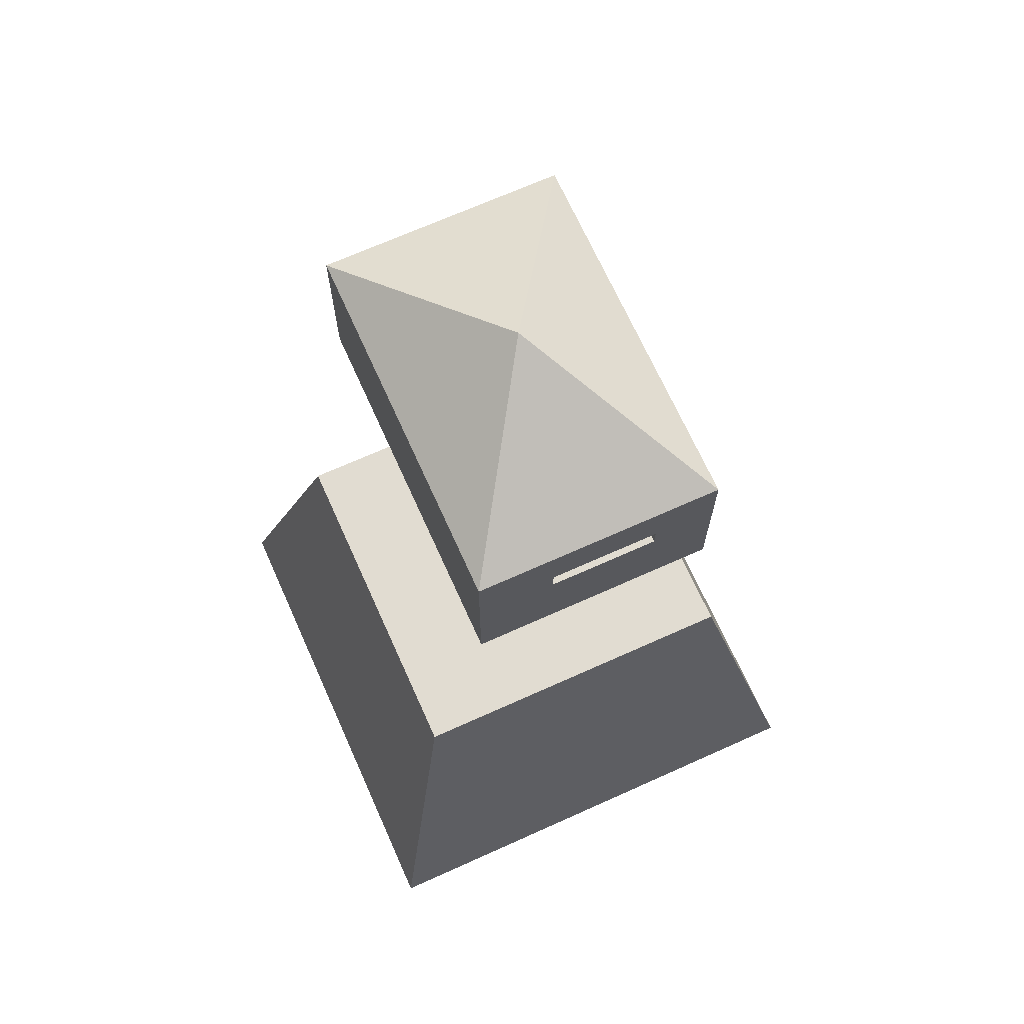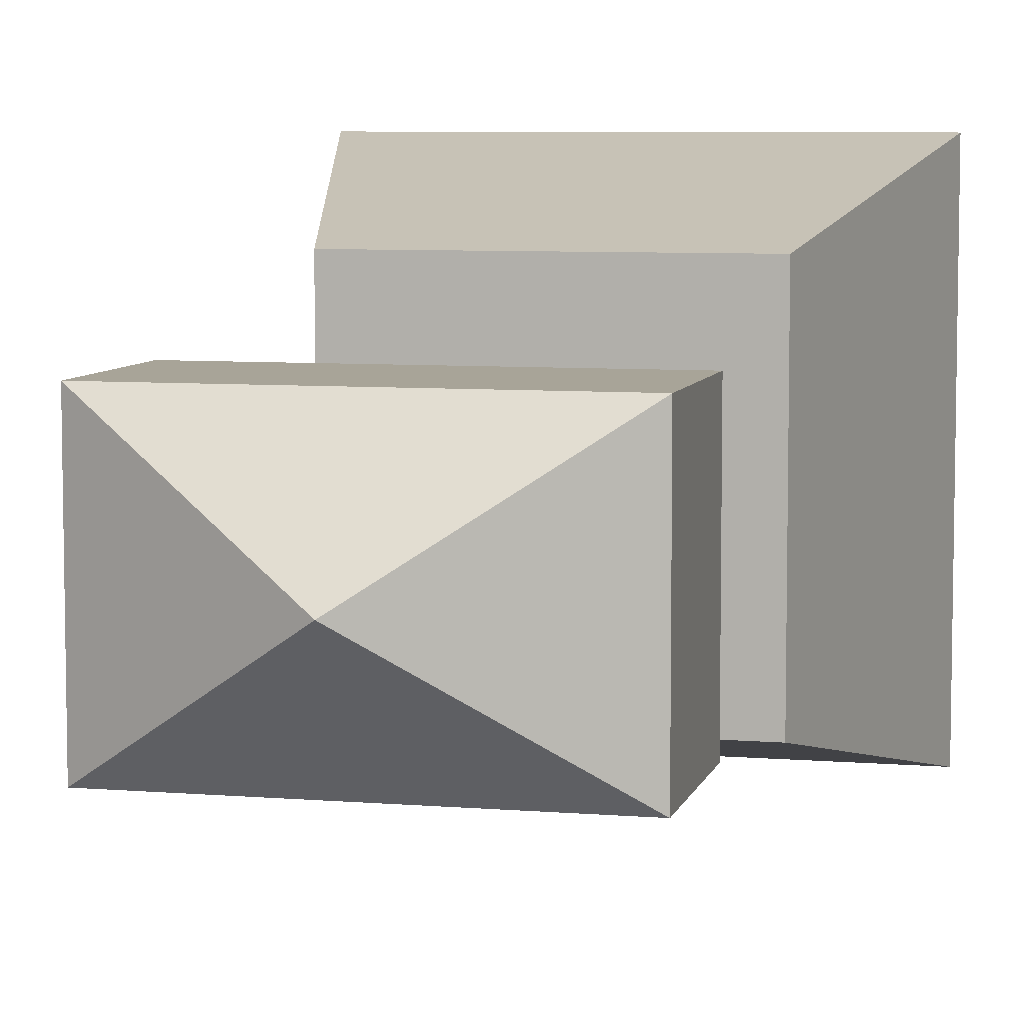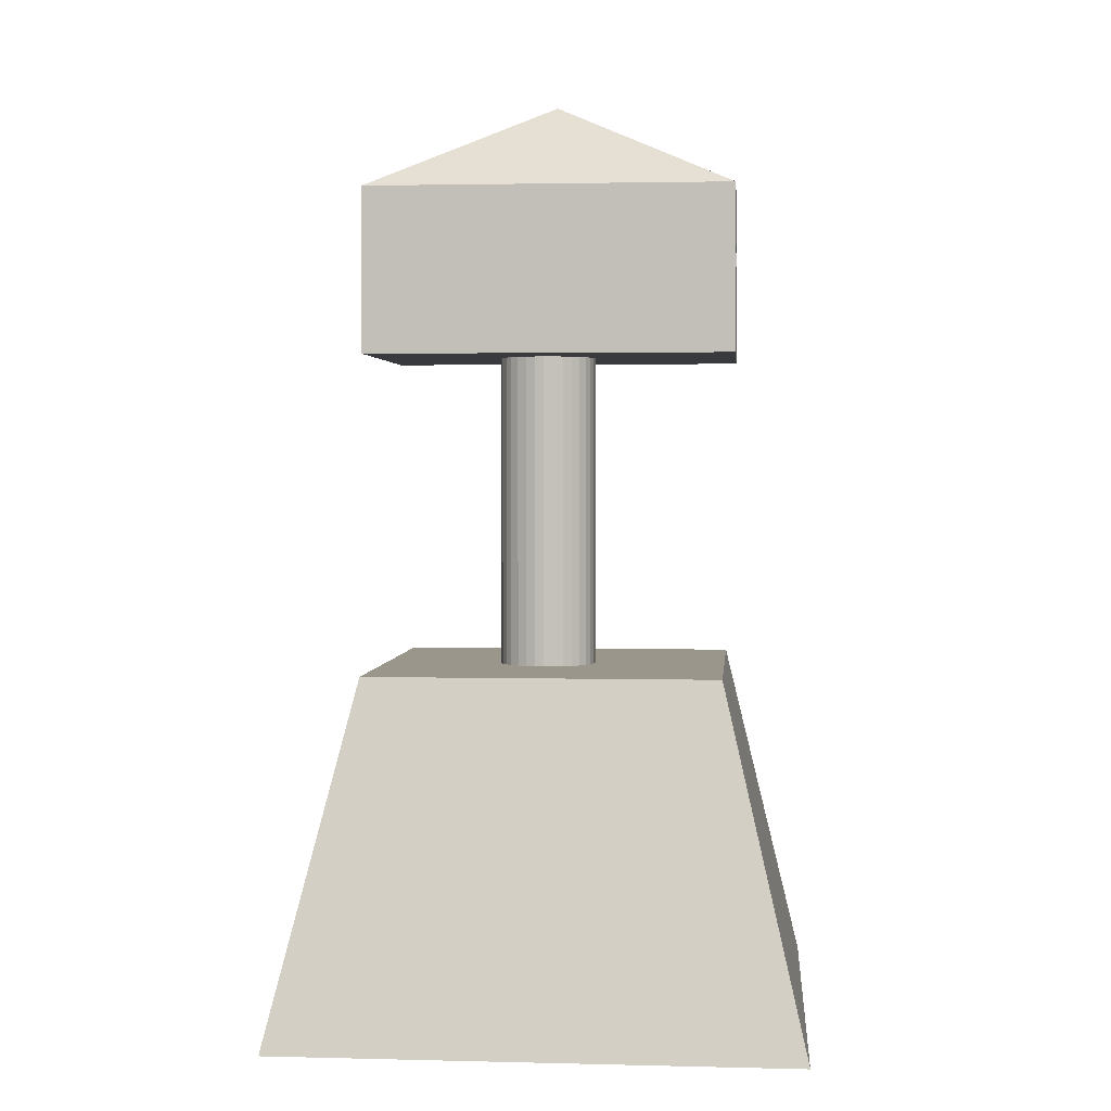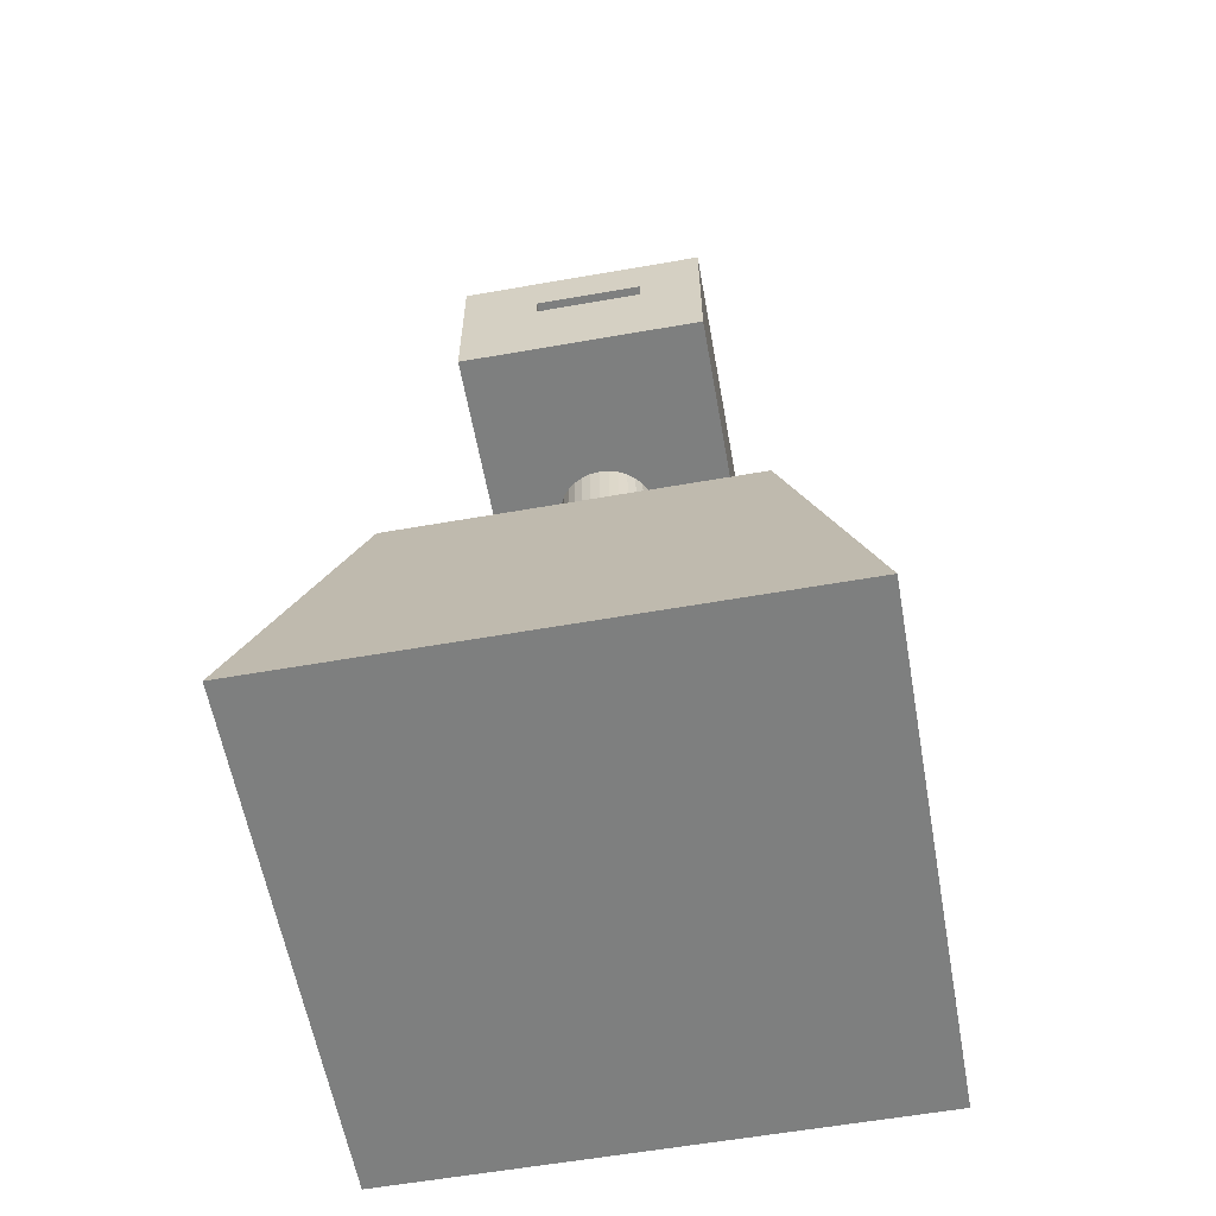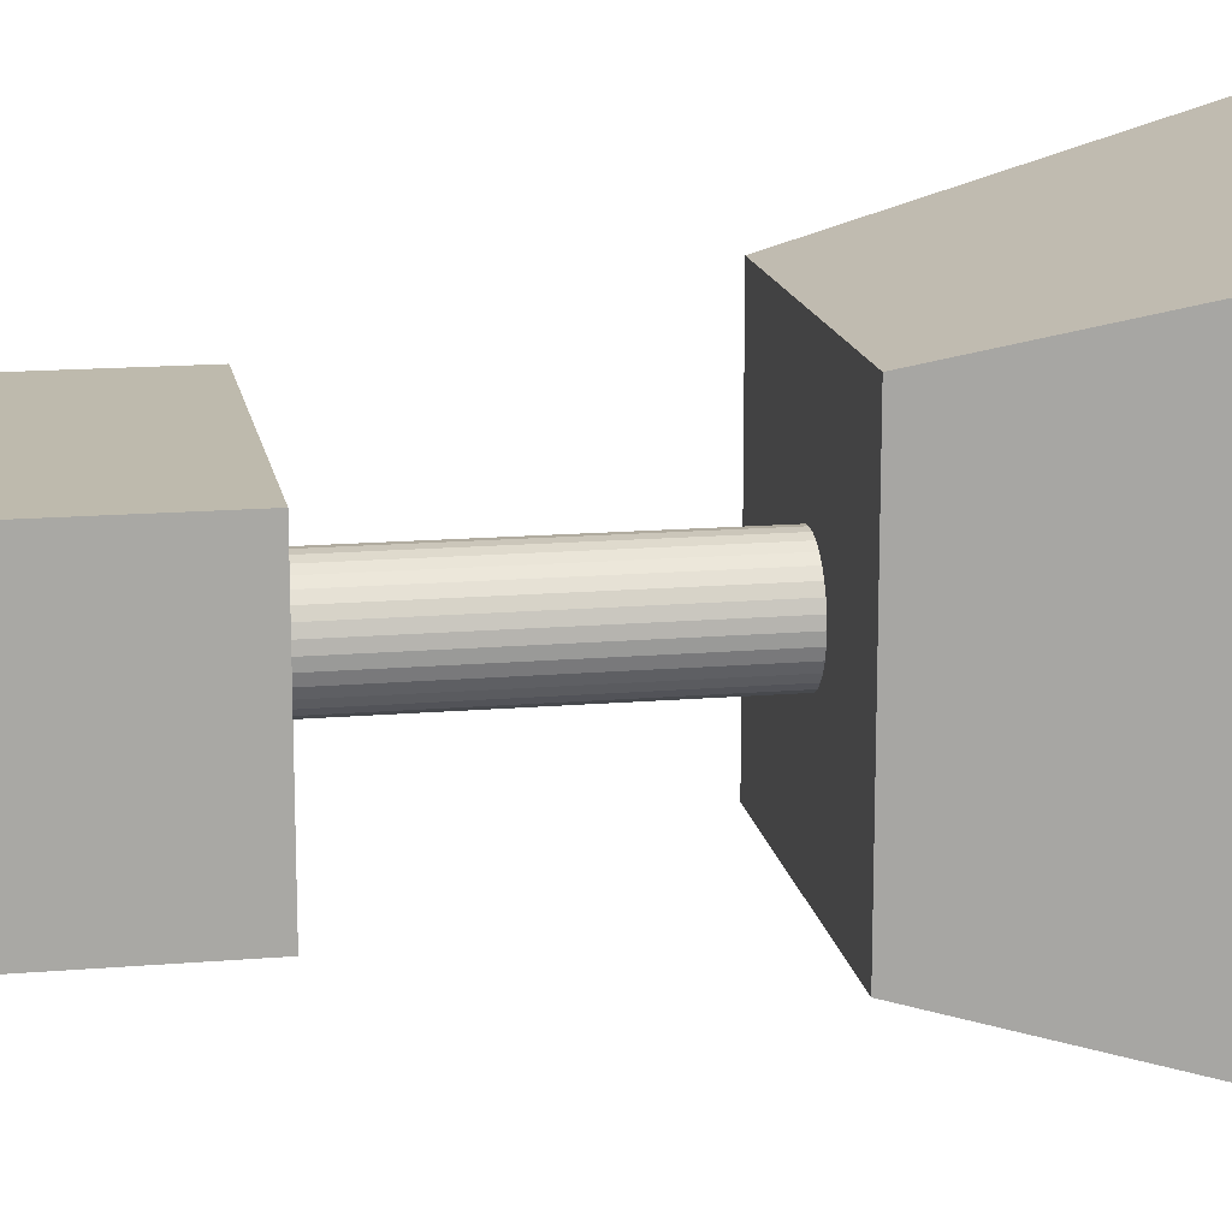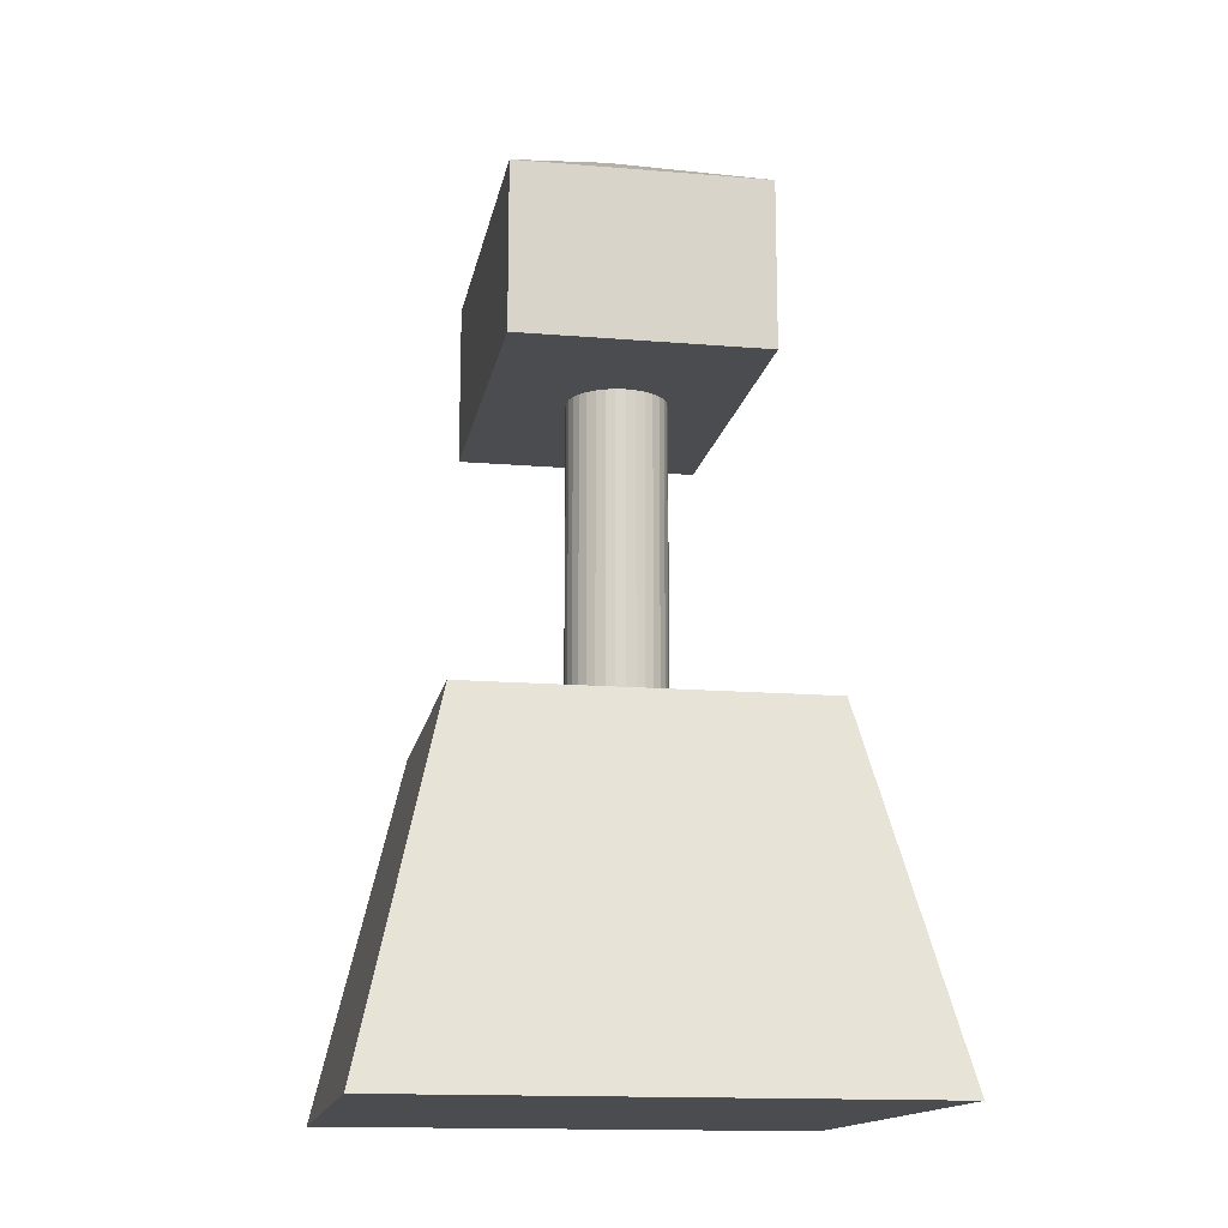
<metadata>
{"format":"obj","ext":"obj","renderer":"f3d","projection":"perspective","resolution":1024,"background":"white","views":[{"elev":69.3,"azim":65.8,"up":"+Y"},{"elev":7.0,"azim":-166.5,"up":"+Z"},{"elev":2.3,"azim":5.0,"up":"+Y"},{"elev":-59.6,"azim":100.2,"up":"+Y"},{"elev":15.4,"azim":-100.1,"up":"+Z"},{"elev":-14.8,"azim":-100.2,"up":"+Y"}]}
</metadata>
<code>
o Cube
v 1.472 -1 -1.472
v 1.472 -1 1.472
v -1.472 -1 1.472
v -1.472 -1 -1.472
v 1 1 -1
v 1 1 1
v -1 1 1
v -1 1 -1
v -1.039 3.741 0.6682
v -1.039 2.798 0.6682
v -0.04254 0.9231 -0.2733
v -0.04254 2.923 -0.2733
v 0.01207 0.9231 -0.2679
v 0.01207 2.923 -0.2679
v 0.06457 0.9231 -0.2519
v 0.06457 2.923 -0.2519
v 0.113 0.9231 -0.2261
v 0.113 2.923 -0.2261
v 0.1554 0.9231 -0.1913
v 0.1554 2.923 -0.1913
v 0.1902 0.9231 -0.1489
v 0.1902 2.923 -0.1489
v 0.2161 0.9231 -0.1005
v 0.2161 2.923 -0.1005
v 0.232 0.9231 -0.04796
v 0.232 2.923 -0.04796
v 0.2374 0.9231 0.00664
v 0.2374 2.923 0.00664
v 0.232 0.9231 0.06124
v 0.232 2.923 0.06124
v 0.2161 0.9231 0.1138
v 0.2161 2.923 0.1138
v 0.1902 0.9231 0.1621
v 0.1902 2.923 0.1621
v 0.1554 0.9231 0.2046
v 0.1554 2.923 0.2046
v 0.113 0.9231 0.2394
v 0.113 2.923 0.2394
v 0.06457 0.9231 0.2652
v 0.06457 2.923 0.2652
v 0.01207 0.9231 0.2812
v 0.01207 2.923 0.2812
v -0.04254 0.9231 0.2865
v -0.04254 2.923 0.2865
v -0.09714 0.9231 0.2812
v -0.09714 2.923 0.2812
v -0.1496 0.9231 0.2652
v -0.1496 2.923 0.2652
v -0.198 0.9231 0.2394
v -0.198 2.923 0.2394
v -0.2404 0.9231 0.2046
v -0.2404 2.923 0.2046
v -0.2753 0.9231 0.1621
v -0.2753 2.923 0.1621
v -0.3011 0.9231 0.1138
v -0.3011 2.923 0.1138
v -0.317 0.9231 0.06124
v -0.317 2.923 0.06124
v -0.3224 0.9231 0.00664
v -0.3224 2.923 0.00664
v -0.317 0.9231 -0.04796
v -0.317 2.923 -0.04796
v -0.3011 0.9231 -0.1005
v -0.3011 2.923 -0.1005
v -0.2753 0.9231 -0.1489
v -0.2753 2.923 -0.1489
v -0.2404 0.9231 -0.1913
v -0.2404 2.923 -0.1913
v -0.198 0.9231 -0.2261
v -0.198 2.923 -0.2261
v -0.1496 0.9231 -0.2519
v -0.1496 2.923 -0.2519
v -0.09714 0.9231 -0.2679
v -0.09714 2.923 -0.2679
v -1.039 2.798 -0.7314
v -1.039 3.741 -0.7314
v 1.062 2.798 0.6682
v 1.062 3.741 0.6682
v 1.062 2.798 -0.7314
v 1.062 3.741 -0.7314
v 0.01139 4.27 -0.0316
v 1.062 2.798 -0.0316
v 1.062 3.269 0.6682
v 1.062 3.741 -0.0316
v 1.062 3.269 -0.7314
v 1.062 3.269 -0.0316
v 1.062 2.798 -0.3815
v 1.062 3.034 0.6682
v 1.062 3.741 0.3183
v 1.062 3.034 -0.7314
v 1.062 2.798 0.3183
v 1.062 3.505 0.6682
v 1.062 3.741 -0.3815
v 1.062 3.505 -0.7314
v 1.062 3.034 -0.0316
v 1.062 3.505 -0.0316
v 1.062 3.269 -0.3815
v 1.062 3.269 0.3183
v 1.062 3.505 0.3183
v 1.062 3.505 -0.3815
v 1.062 3.034 -0.3815
v 1.062 3.034 0.3183
v 1.062 3.269 0.1433
v 1.062 3.269 -0.2066
v 1.062 3.387 0.3183
v 1.062 3.505 0.1433
v 1.062 3.387 -0.3815
v 1.062 3.505 -0.2066
v 1.062 3.328 -0.0316
v 1.062 3.269 0.05587
v 1.062 3.269 -0.294
v 1.062 3.328 0.3183
v 1.062 3.505 0.05587
v 1.062 3.328 -0.3815
v 1.062 3.505 -0.294
v 1.062 3.446 -0.0316
v 1.062 3.269 0.2308
v 1.062 3.269 -0.1191
v 1.062 3.446 0.3183
v 1.062 3.505 0.2308
v 1.062 3.446 -0.3815
v 1.062 3.505 -0.1191
v 1.062 3.328 0.1433
v 1.062 3.446 0.1433
v 1.062 3.387 0.2308
v 1.062 3.328 -0.2066
v 1.062 3.446 -0.2066
v 1.062 3.446 -0.1191
v 1.062 3.446 -0.294
v 1.062 3.328 -0.294
v 1.062 3.446 0.2308
v 1.062 3.446 0.05587
v 1.062 3.328 0.05587
v 1.062 3.328 0.2308
v 1.062 3.328 -0.1191
v 0.8648 3.446 -0.0316
v 0.8648 3.446 -0.3815
v 0.8648 3.387 -0.3815
v 0.8648 3.446 0.1433
v 0.8648 3.387 0.2308
v 0.8648 3.446 -0.2066
v 0.8648 3.328 -0.0316
v 0.8648 3.328 -0.3815
v 0.8648 3.328 0.1433
v 0.8648 3.328 -0.2066
v 0.8648 3.446 -0.1191
v 0.8648 3.446 -0.294
v 0.8648 3.328 -0.294
v 0.8648 3.446 0.2308
v 0.8648 3.446 0.05587
v 0.8648 3.328 0.05587
v 0.8648 3.328 0.2308
v 0.8648 3.328 -0.1191
v -1.039 2.798 0.01747
v -1.039 3.741 0.01747
f 2 3 4
f 8 7 6
f 5 6 2
f 6 7 3
f 3 7 8
f 1 4 8
f 12 14 13
f 14 16 15
f 16 18 17
f 18 20 19
f 20 22 21
f 22 24 23
f 24 26 25
f 26 28 27
f 28 30 29
f 30 32 31
f 32 34 33
f 34 36 35
f 36 38 37
f 38 40 39
f 40 42 41
f 42 44 43
f 44 46 45
f 46 48 47
f 48 50 49
f 50 52 51
f 52 54 53
f 54 56 55
f 56 58 57
f 58 60 59
f 60 62 61
f 154 91 10
f 62 64 63
f 10 88 83
f 64 66 65
f 88 77 91
f 66 68 67
f 94 85 76
f 68 70 69
f 76 75 154
f 70 72 71
f 48 32 16
f 74 12 11
f 72 74 73
f 41 57 25
f 80 76 81
f 9 78 81
f 155 9 81
f 93 80 81
f 95 82 87
f 109 86 118
f 83 112 105
f 112 98 117
f 89 106 84
f 78 92 99
f 114 97 85
f 93 100 94
f 84 108 93
f 101 87 79
f 97 101 90
f 104 118 95
f 102 91 82
f 103 117 102
f 83 88 102
f 123 103 110
f 123 144 152
f 119 105 125
f 126 104 111
f 130 148 145
f 132 150 136
f 116 136 146
f 122 128 127
f 96 116 128
f 134 152 140
f 115 129 121
f 108 127 129
f 130 111 97
f 114 143 148
f 128 146 141
f 135 153 142
f 120 131 124
f 99 119 131
f 133 151 144
f 113 132 116
f 106 124 132
f 133 110 86
f 126 145 153
f 109 142 151
f 134 117 103
f 127 141 147
f 105 112 134
f 135 118 104
f 131 149 139
f 129 147 137
f 124 139 150
f 125 140 149
f 121 137 138
f 107 138 143
f 155 154 10
f 1 2 4
f 5 8 6
f 1 5 2
f 2 6 3
f 4 3 8
f 5 1 8
f 11 12 13
f 13 14 15
f 15 16 17
f 17 18 19
f 19 20 21
f 21 22 23
f 23 24 25
f 25 26 27
f 27 28 29
f 29 30 31
f 31 32 33
f 33 34 35
f 35 36 37
f 37 38 39
f 39 40 41
f 41 42 43
f 43 44 45
f 45 46 47
f 47 48 49
f 49 50 51
f 51 52 53
f 53 54 55
f 55 56 57
f 57 58 59
f 59 60 61
f 77 10 91
f 154 75 87
f 79 87 75
f 82 91 154
f 154 87 82
f 61 62 63
f 92 78 9
f 9 10 83
f 77 88 10
f 83 92 9
f 63 64 65
f 102 88 91
f 65 66 67
f 75 76 85
f 80 94 76
f 85 90 75
f 79 75 90
f 67 68 69
f 155 76 154
f 69 70 71
f 16 14 72
f 12 74 72
f 72 70 68
f 68 66 64
f 64 62 60
f 60 58 56
f 56 54 52
f 52 50 48
f 48 46 44
f 44 42 40
f 40 38 32
f 36 34 32
f 32 30 28
f 28 26 32
f 24 22 16
f 20 18 16
f 14 12 72
f 72 68 64
f 64 60 48
f 56 52 48
f 48 44 40
f 38 36 32
f 32 26 24
f 22 20 16
f 16 72 64
f 60 56 48
f 48 40 32
f 32 24 16
f 16 64 48
f 73 74 11
f 71 72 73
f 73 11 13
f 13 15 17
f 17 19 21
f 21 23 17
f 25 27 33
f 29 31 33
f 33 35 37
f 37 39 41
f 41 43 45
f 45 47 41
f 49 51 53
f 53 55 49
f 57 59 65
f 61 63 65
f 65 67 73
f 69 71 73
f 73 13 25
f 17 23 25
f 27 29 33
f 33 37 25
f 41 47 49
f 49 55 57
f 59 61 65
f 67 69 73
f 13 17 25
f 25 37 41
f 41 49 57
f 57 65 73
f 73 25 57
f 76 155 81
f 81 78 89
f 84 93 81
f 81 89 84
f 101 95 87
f 135 109 118
f 119 99 92
f 92 83 105
f 98 112 83
f 105 119 92
f 134 112 117
f 96 84 113
f 89 99 120
f 120 106 89
f 113 84 106
f 89 78 99
f 85 94 107
f 100 121 94
f 107 114 85
f 94 121 107
f 80 93 94
f 100 93 115
f 84 96 122
f 122 108 84
f 115 93 108
f 90 101 79
f 85 97 90
f 101 97 111
f 111 104 101
f 118 86 95
f 95 101 104
f 95 102 82
f 95 86 110
f 110 103 95
f 117 98 102
f 102 95 103
f 98 83 102
f 133 123 110
f 134 123 152
f 131 119 125
f 130 126 111
f 126 130 145
f 116 132 136
f 128 116 146
f 108 122 127
f 122 96 128
f 125 134 140
f 100 115 121
f 115 108 129
f 114 130 97
f 130 114 148
f 127 128 141
f 109 135 142
f 106 120 124
f 120 99 131
f 123 133 144
f 96 113 116
f 113 106 132
f 109 133 86
f 135 126 153
f 133 109 151
f 123 134 103
f 129 127 147
f 125 105 134
f 126 135 104
f 124 131 139
f 121 129 137
f 132 124 150
f 131 125 149
f 107 121 138
f 114 107 143
f 9 155 10

</code>
